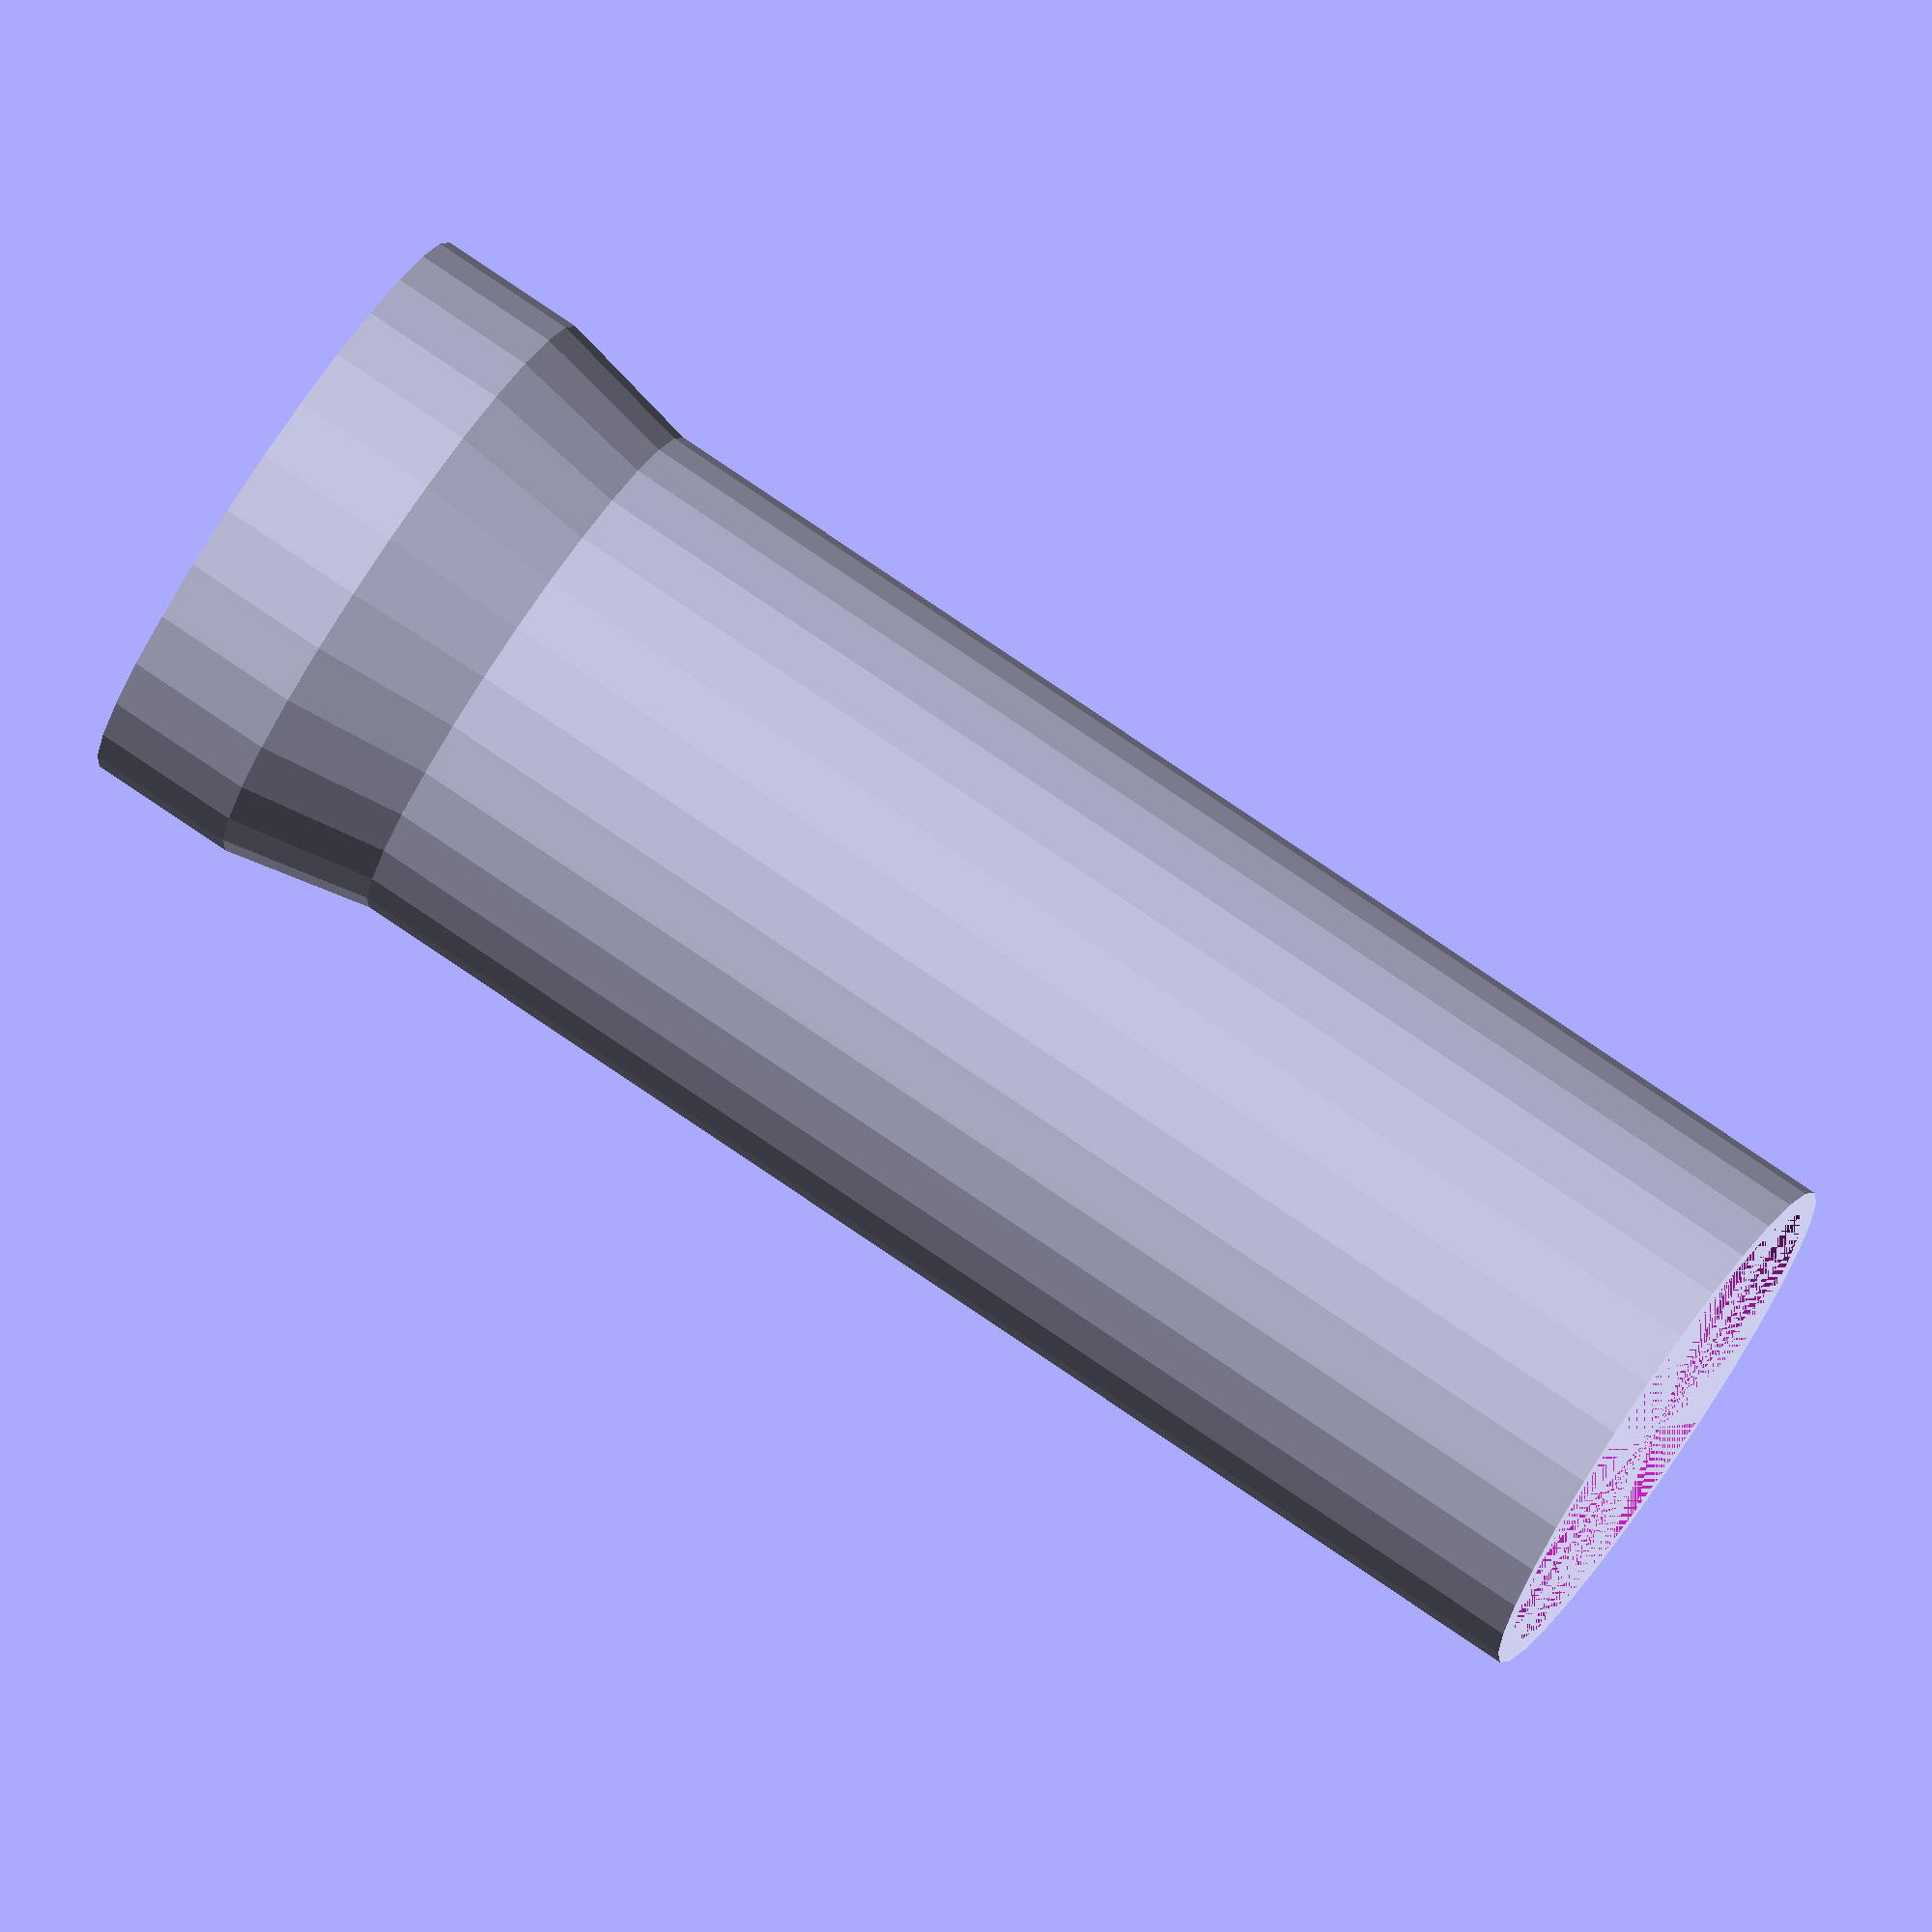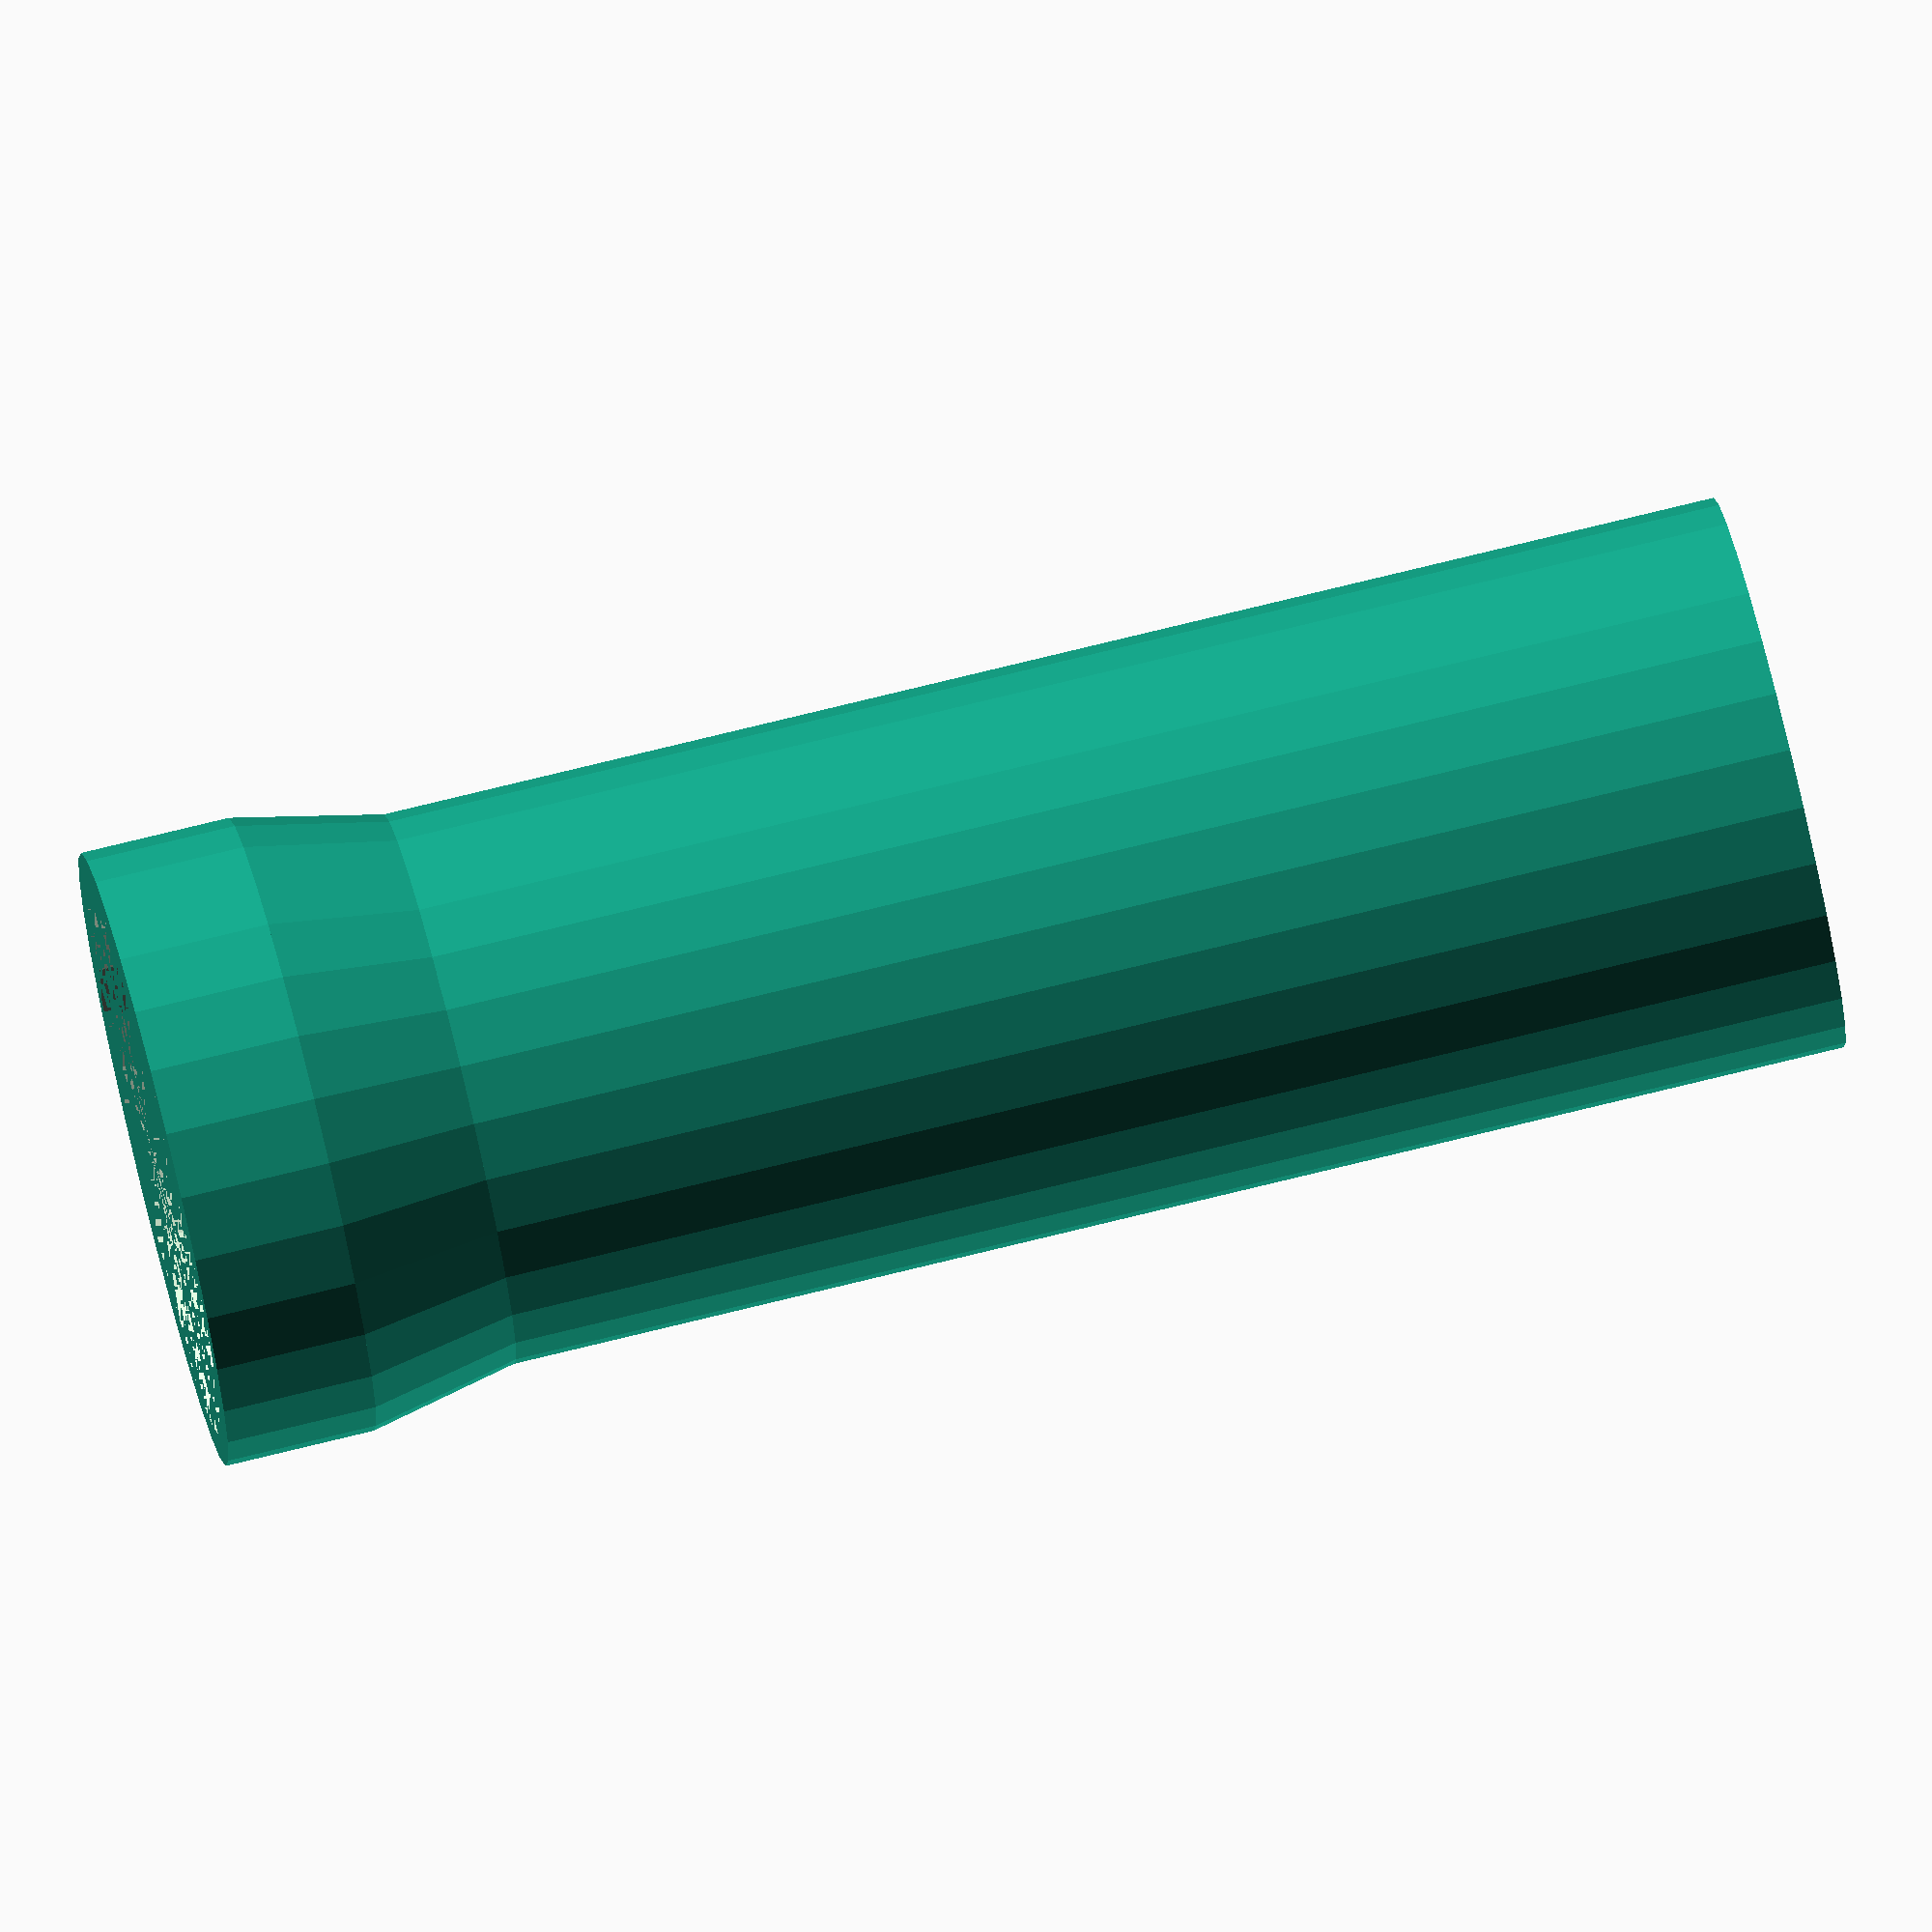
<openscad>


bearing_dia = 22;
margin = 1.5;
wall_thickness = 2.5;
bearing_height=7;
count = 11;

bearing_tube();
module bearing_tube(){
	difference(){
		union(){		
			cylinder(r=(bearing_dia+margin+wall_thickness)/2,h=count*bearing_height);
			translate(v=[0,0,bearing_height*(count-2)]) cylinder(r1=(bearing_dia+margin+wall_thickness)/2, r2=(bearing_dia+margin+wall_thickness*2+0.5)/2, h=bearing_height*1);
			translate(v=[0,0,bearing_height*(count-1)]) cylinder(r=(bearing_dia+margin+wall_thickness*2+0.5)/2, h=bearing_height*1);
		}

		cylinder(r=(bearing_dia+margin)/2,h=count*bearing_height);
		translate(v=[0,0,bearing_height*(count-1)]) cylinder(r=(bearing_dia+margin+wall_thickness)/2, h=bearing_height*1);

	}
}

</openscad>
<views>
elev=281.8 azim=285.4 roll=124.3 proj=o view=solid
elev=104.2 azim=15.9 roll=103.8 proj=o view=wireframe
</views>
